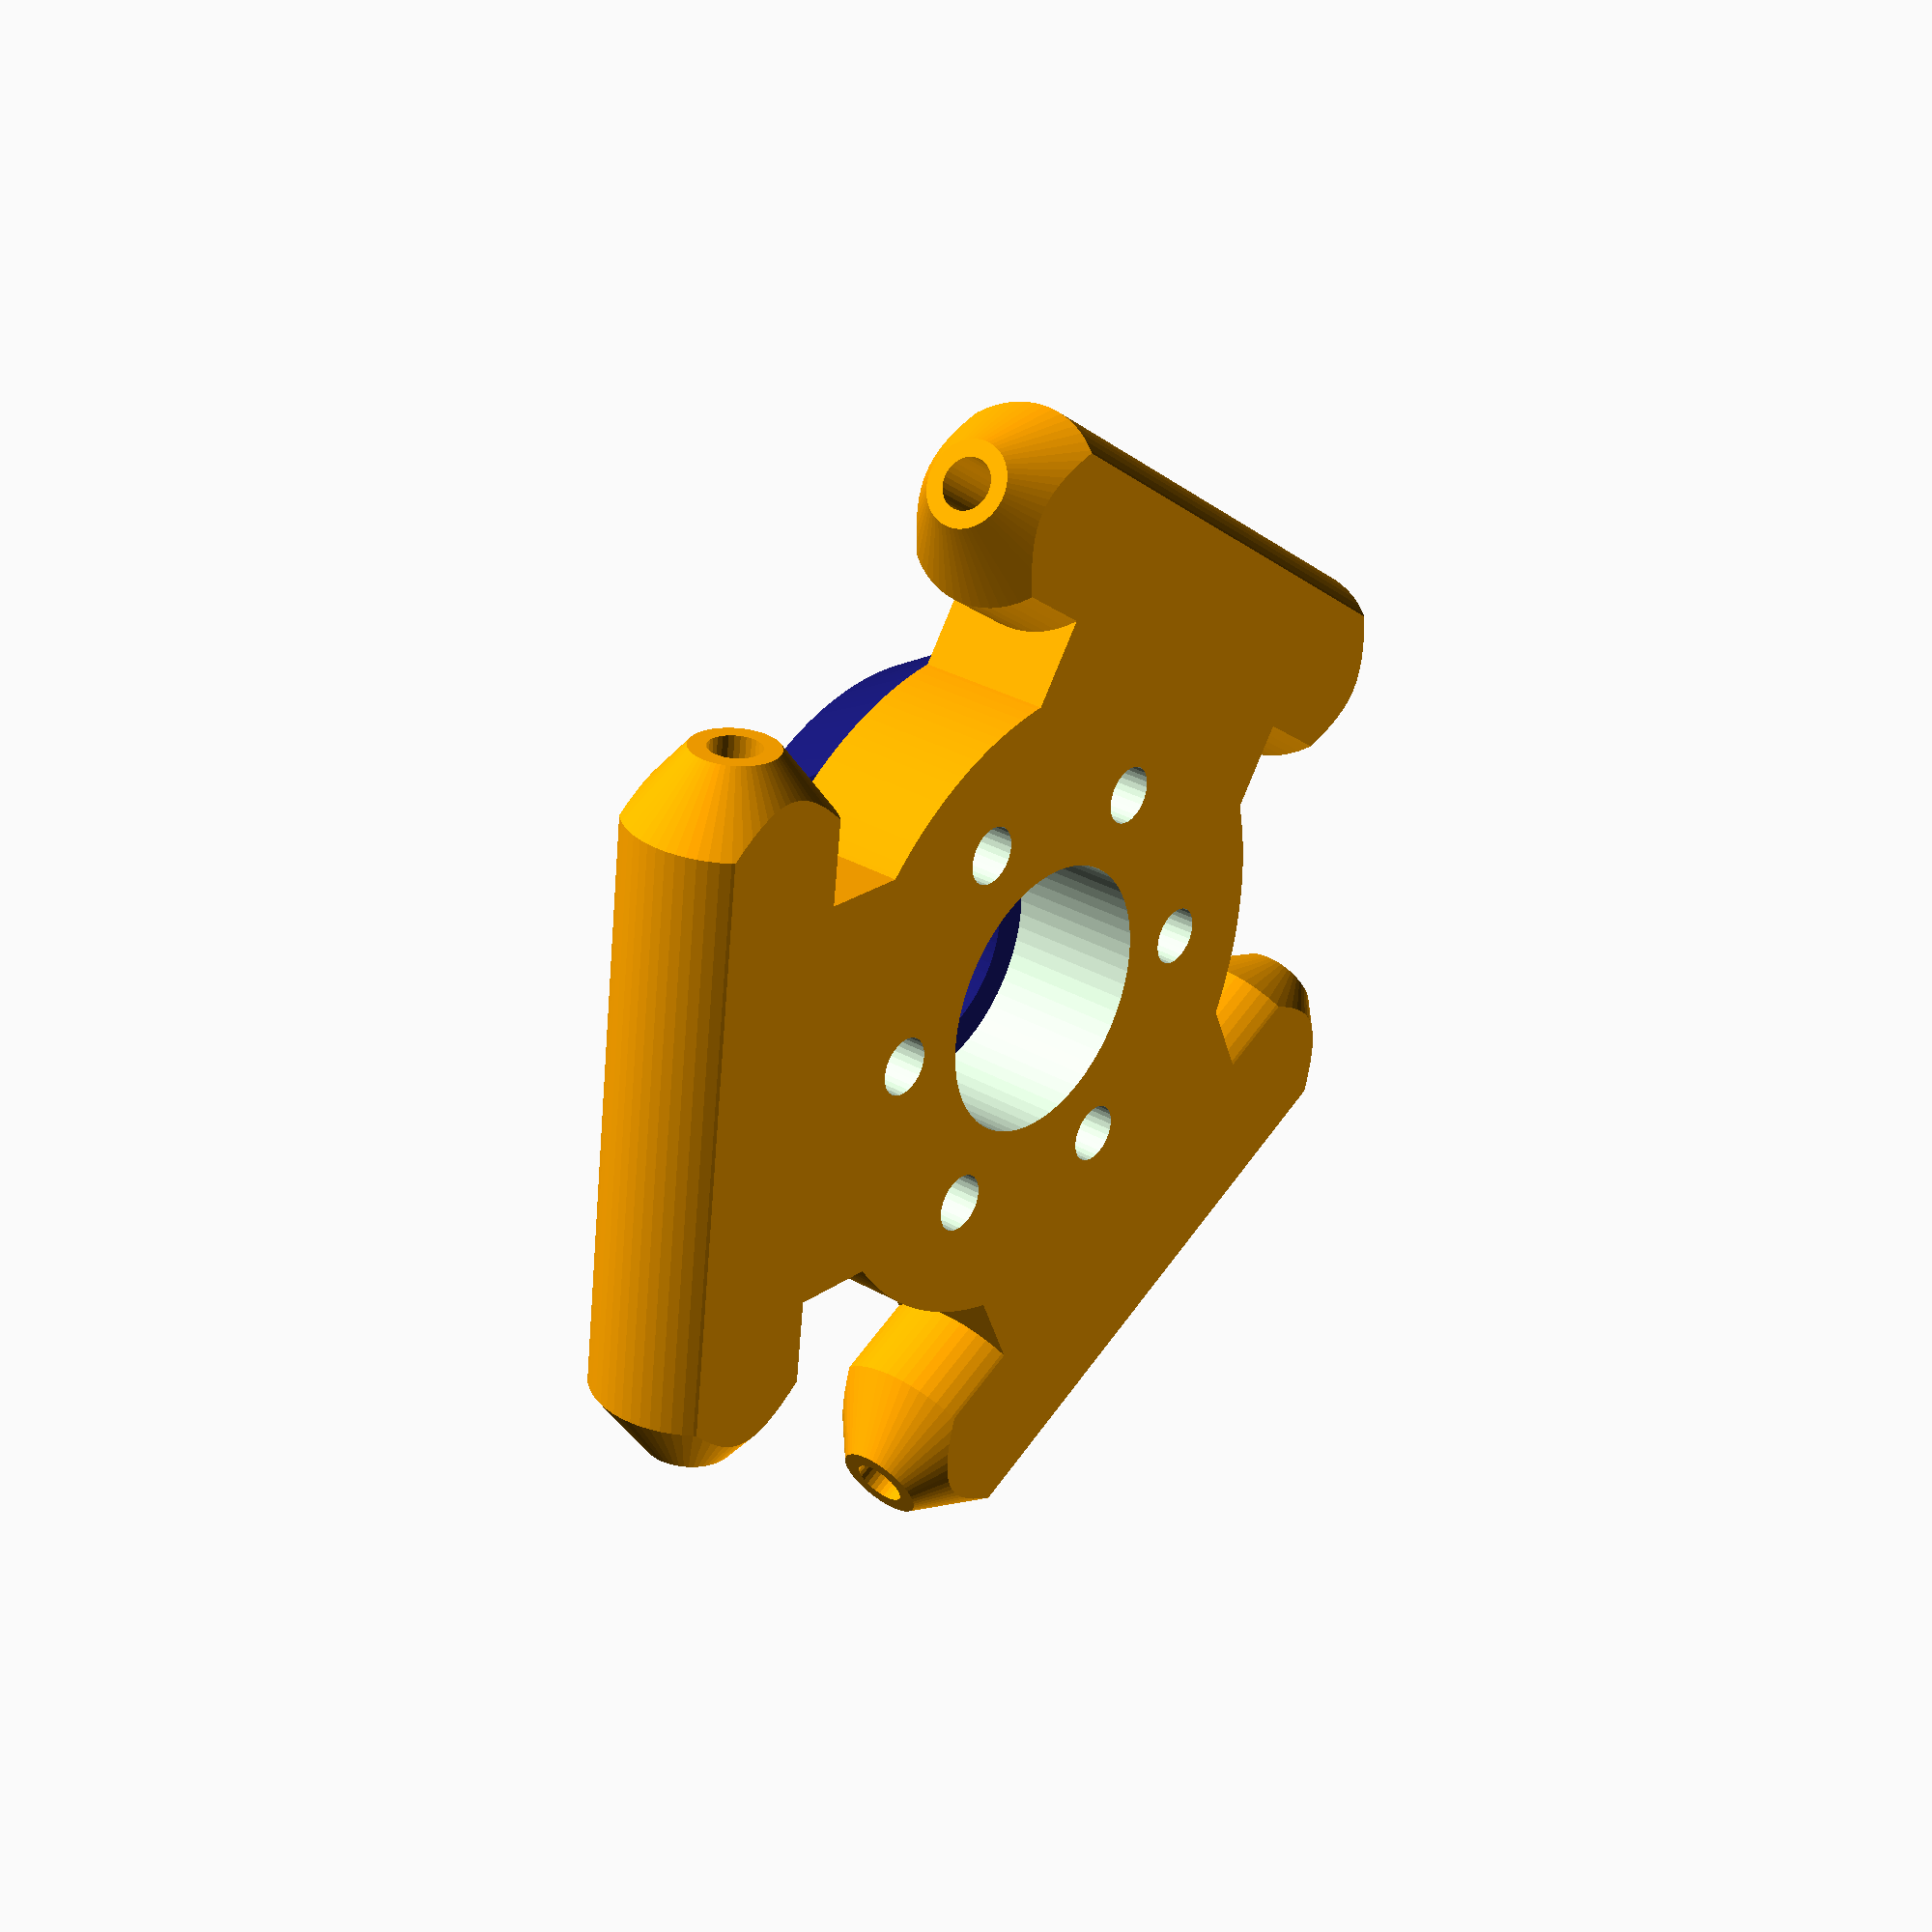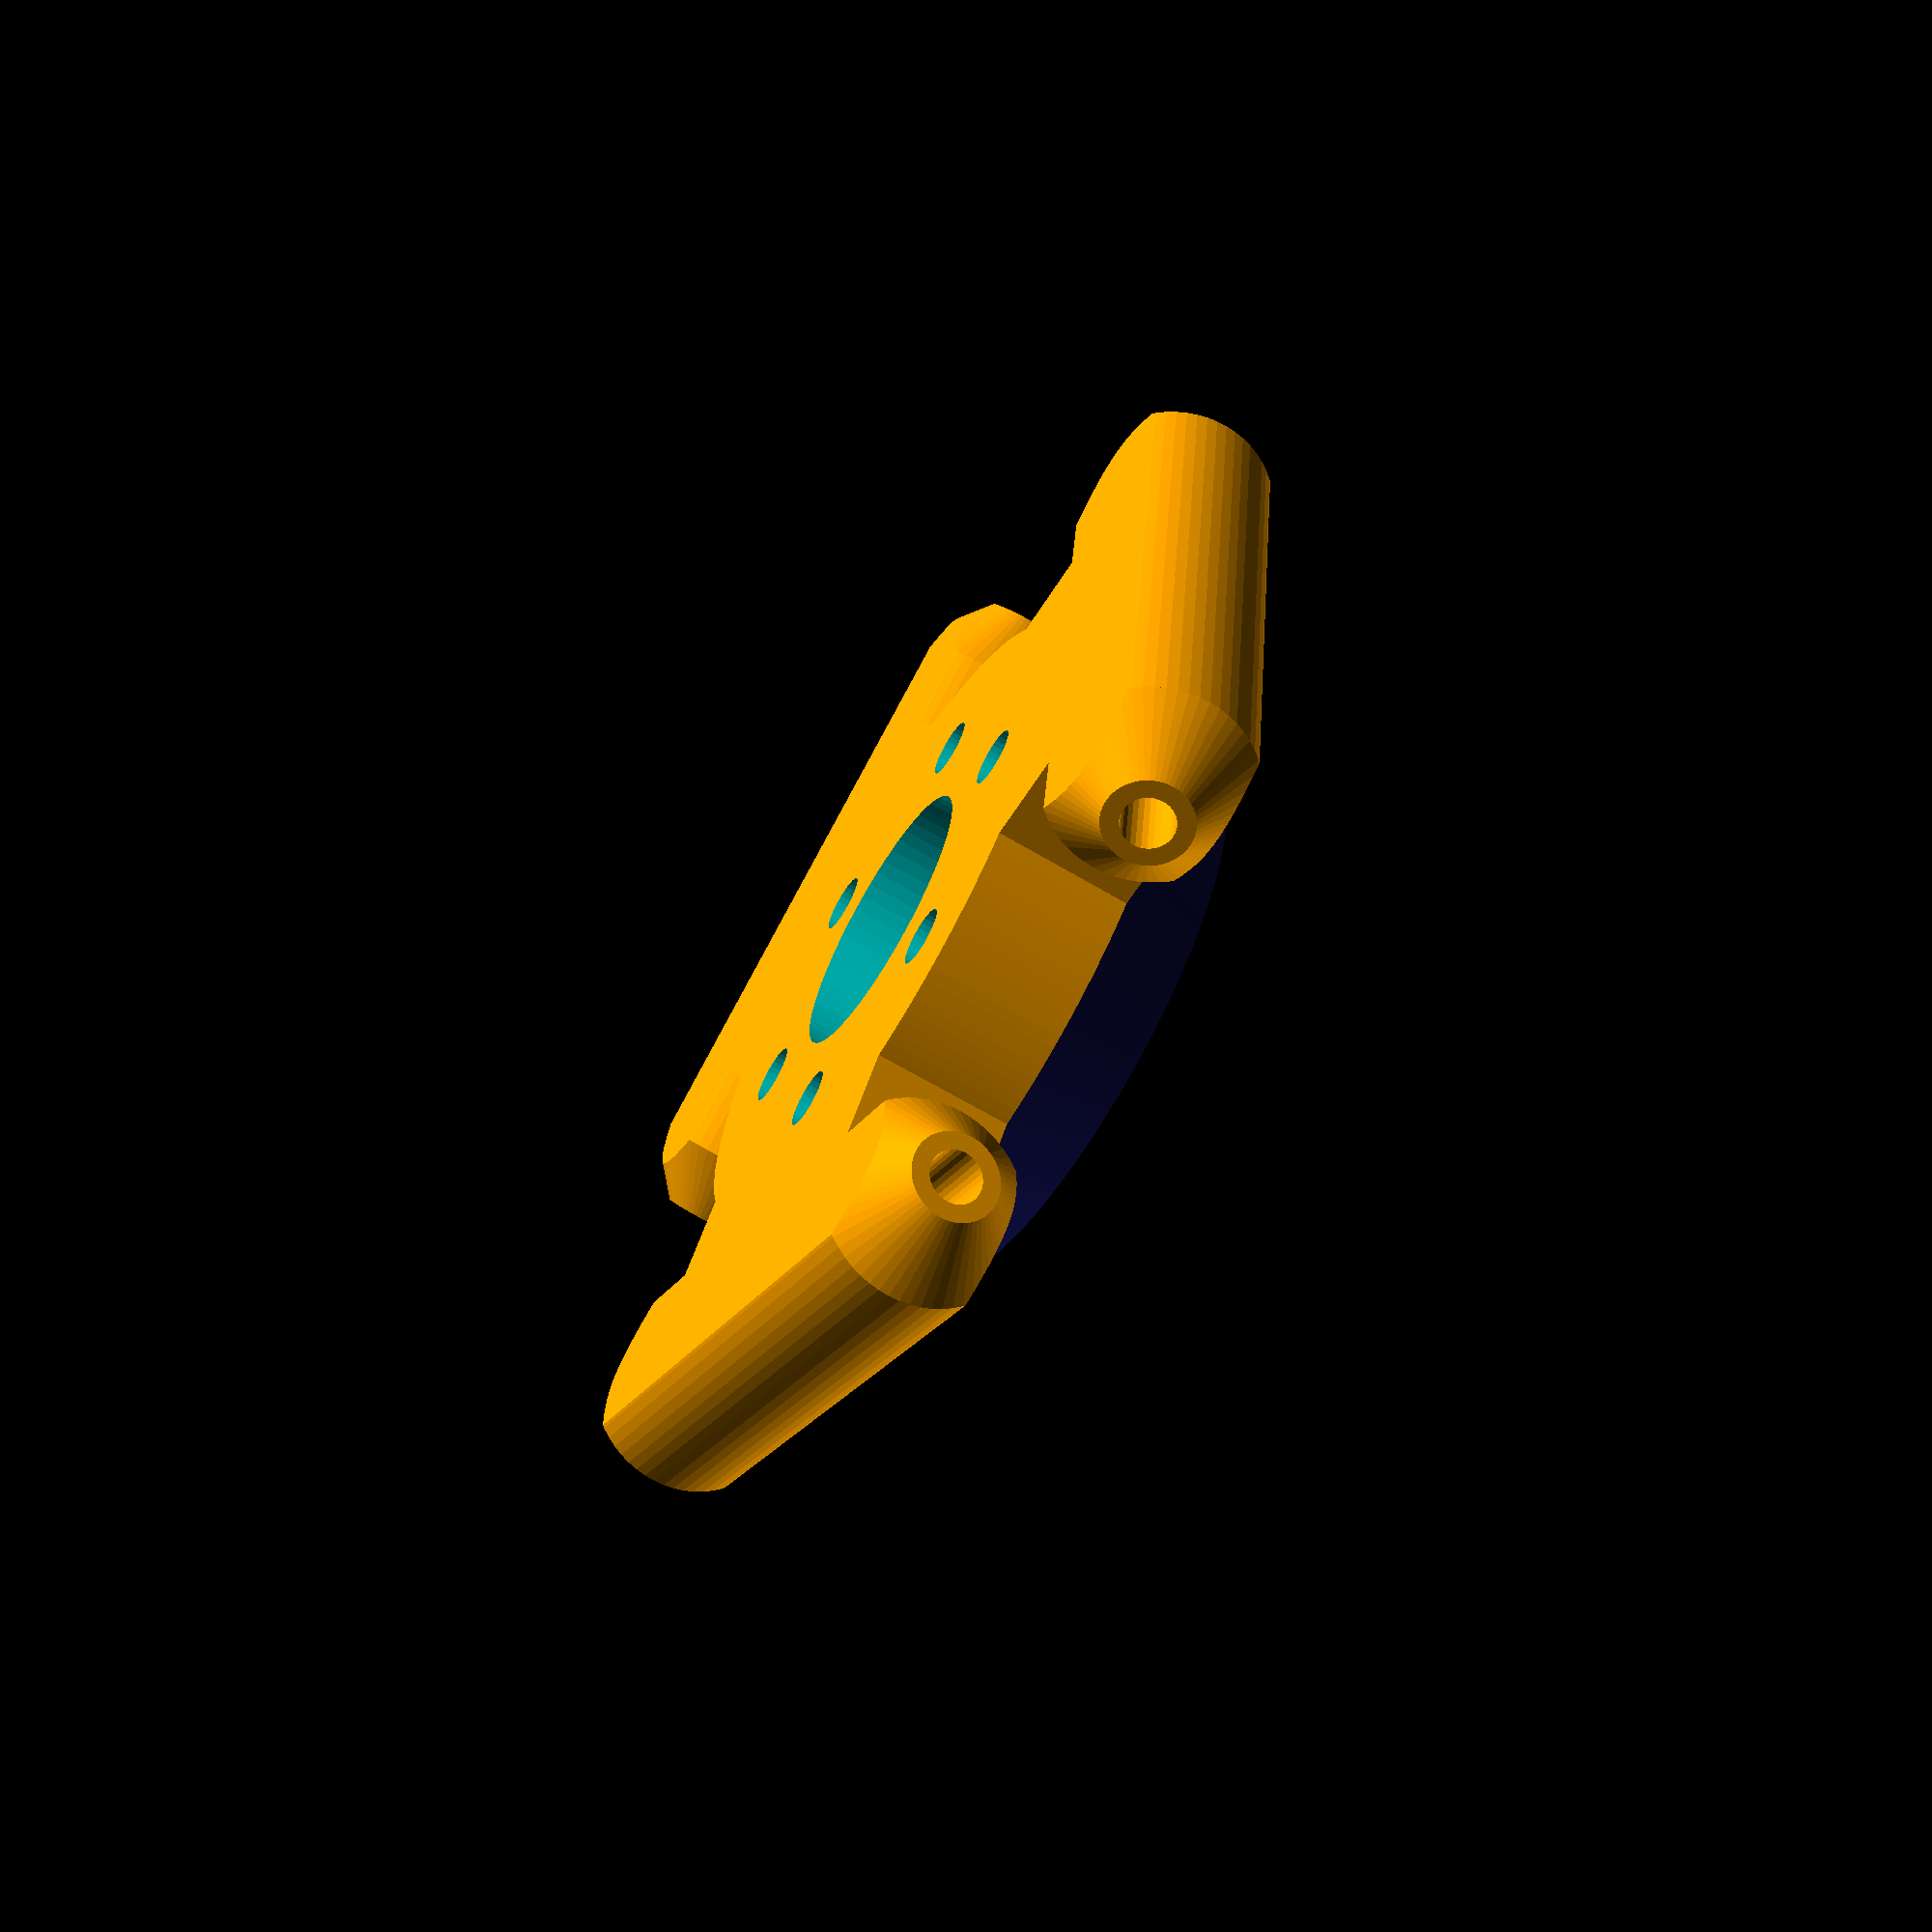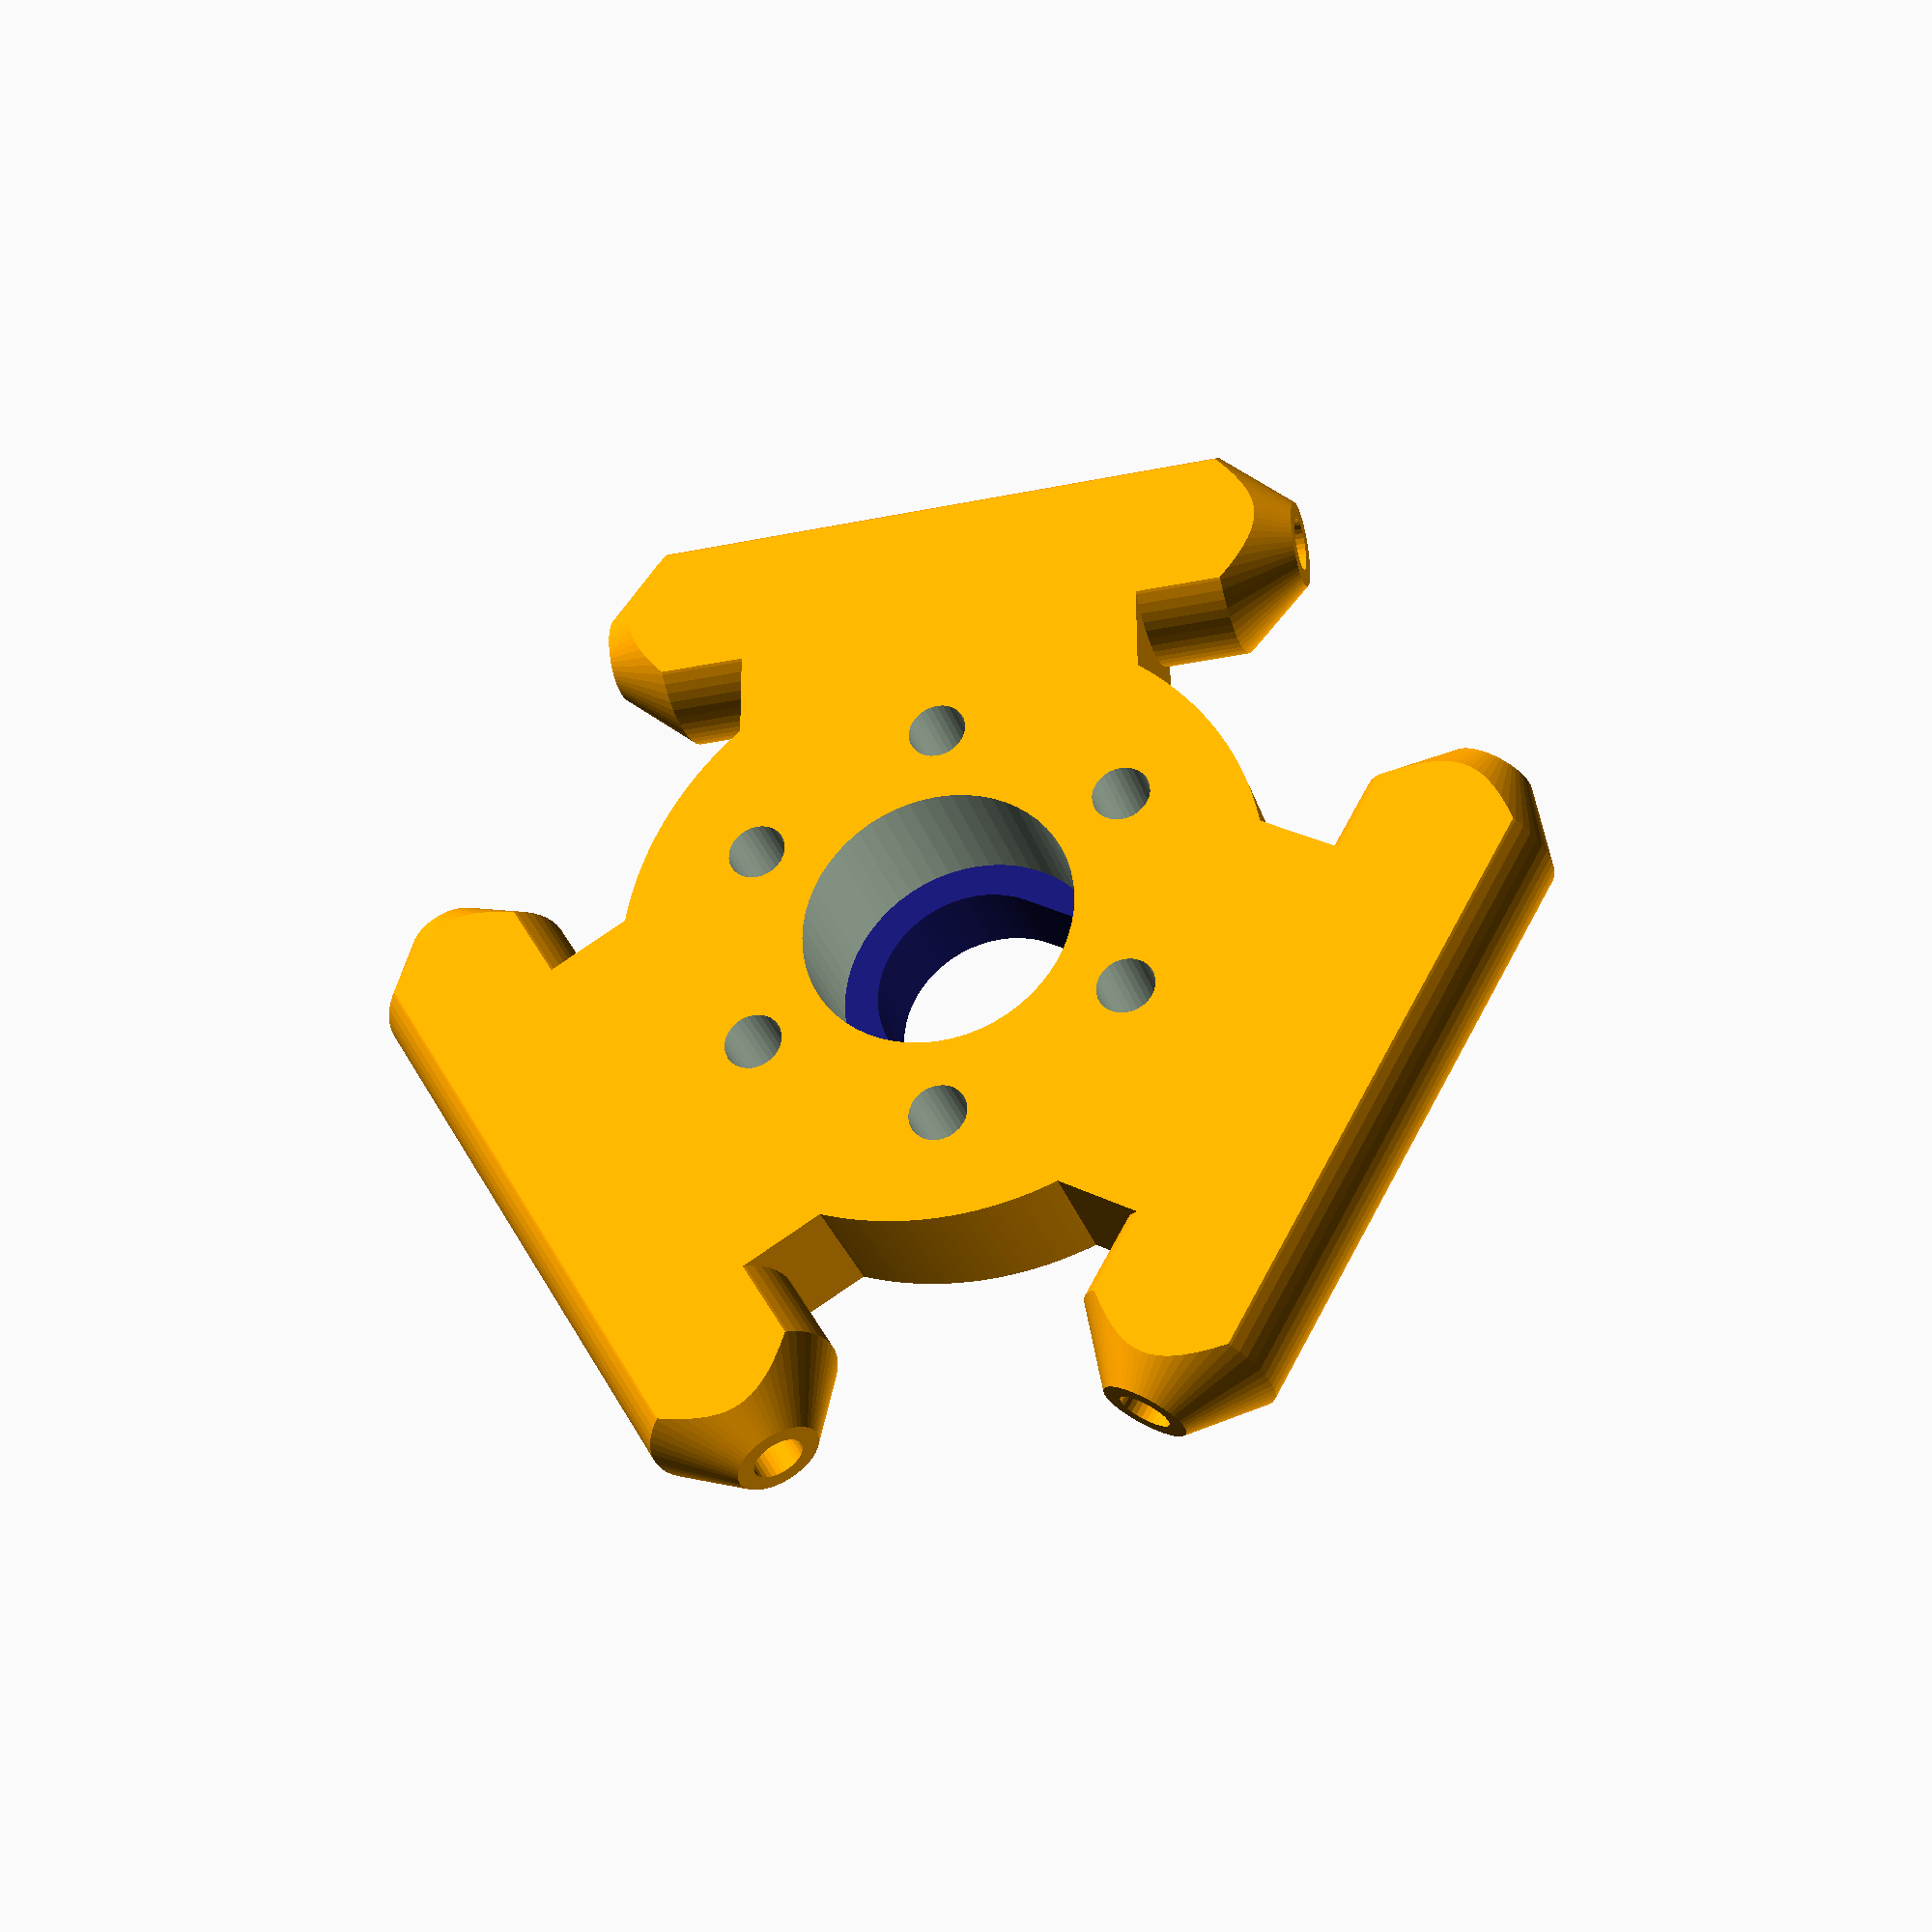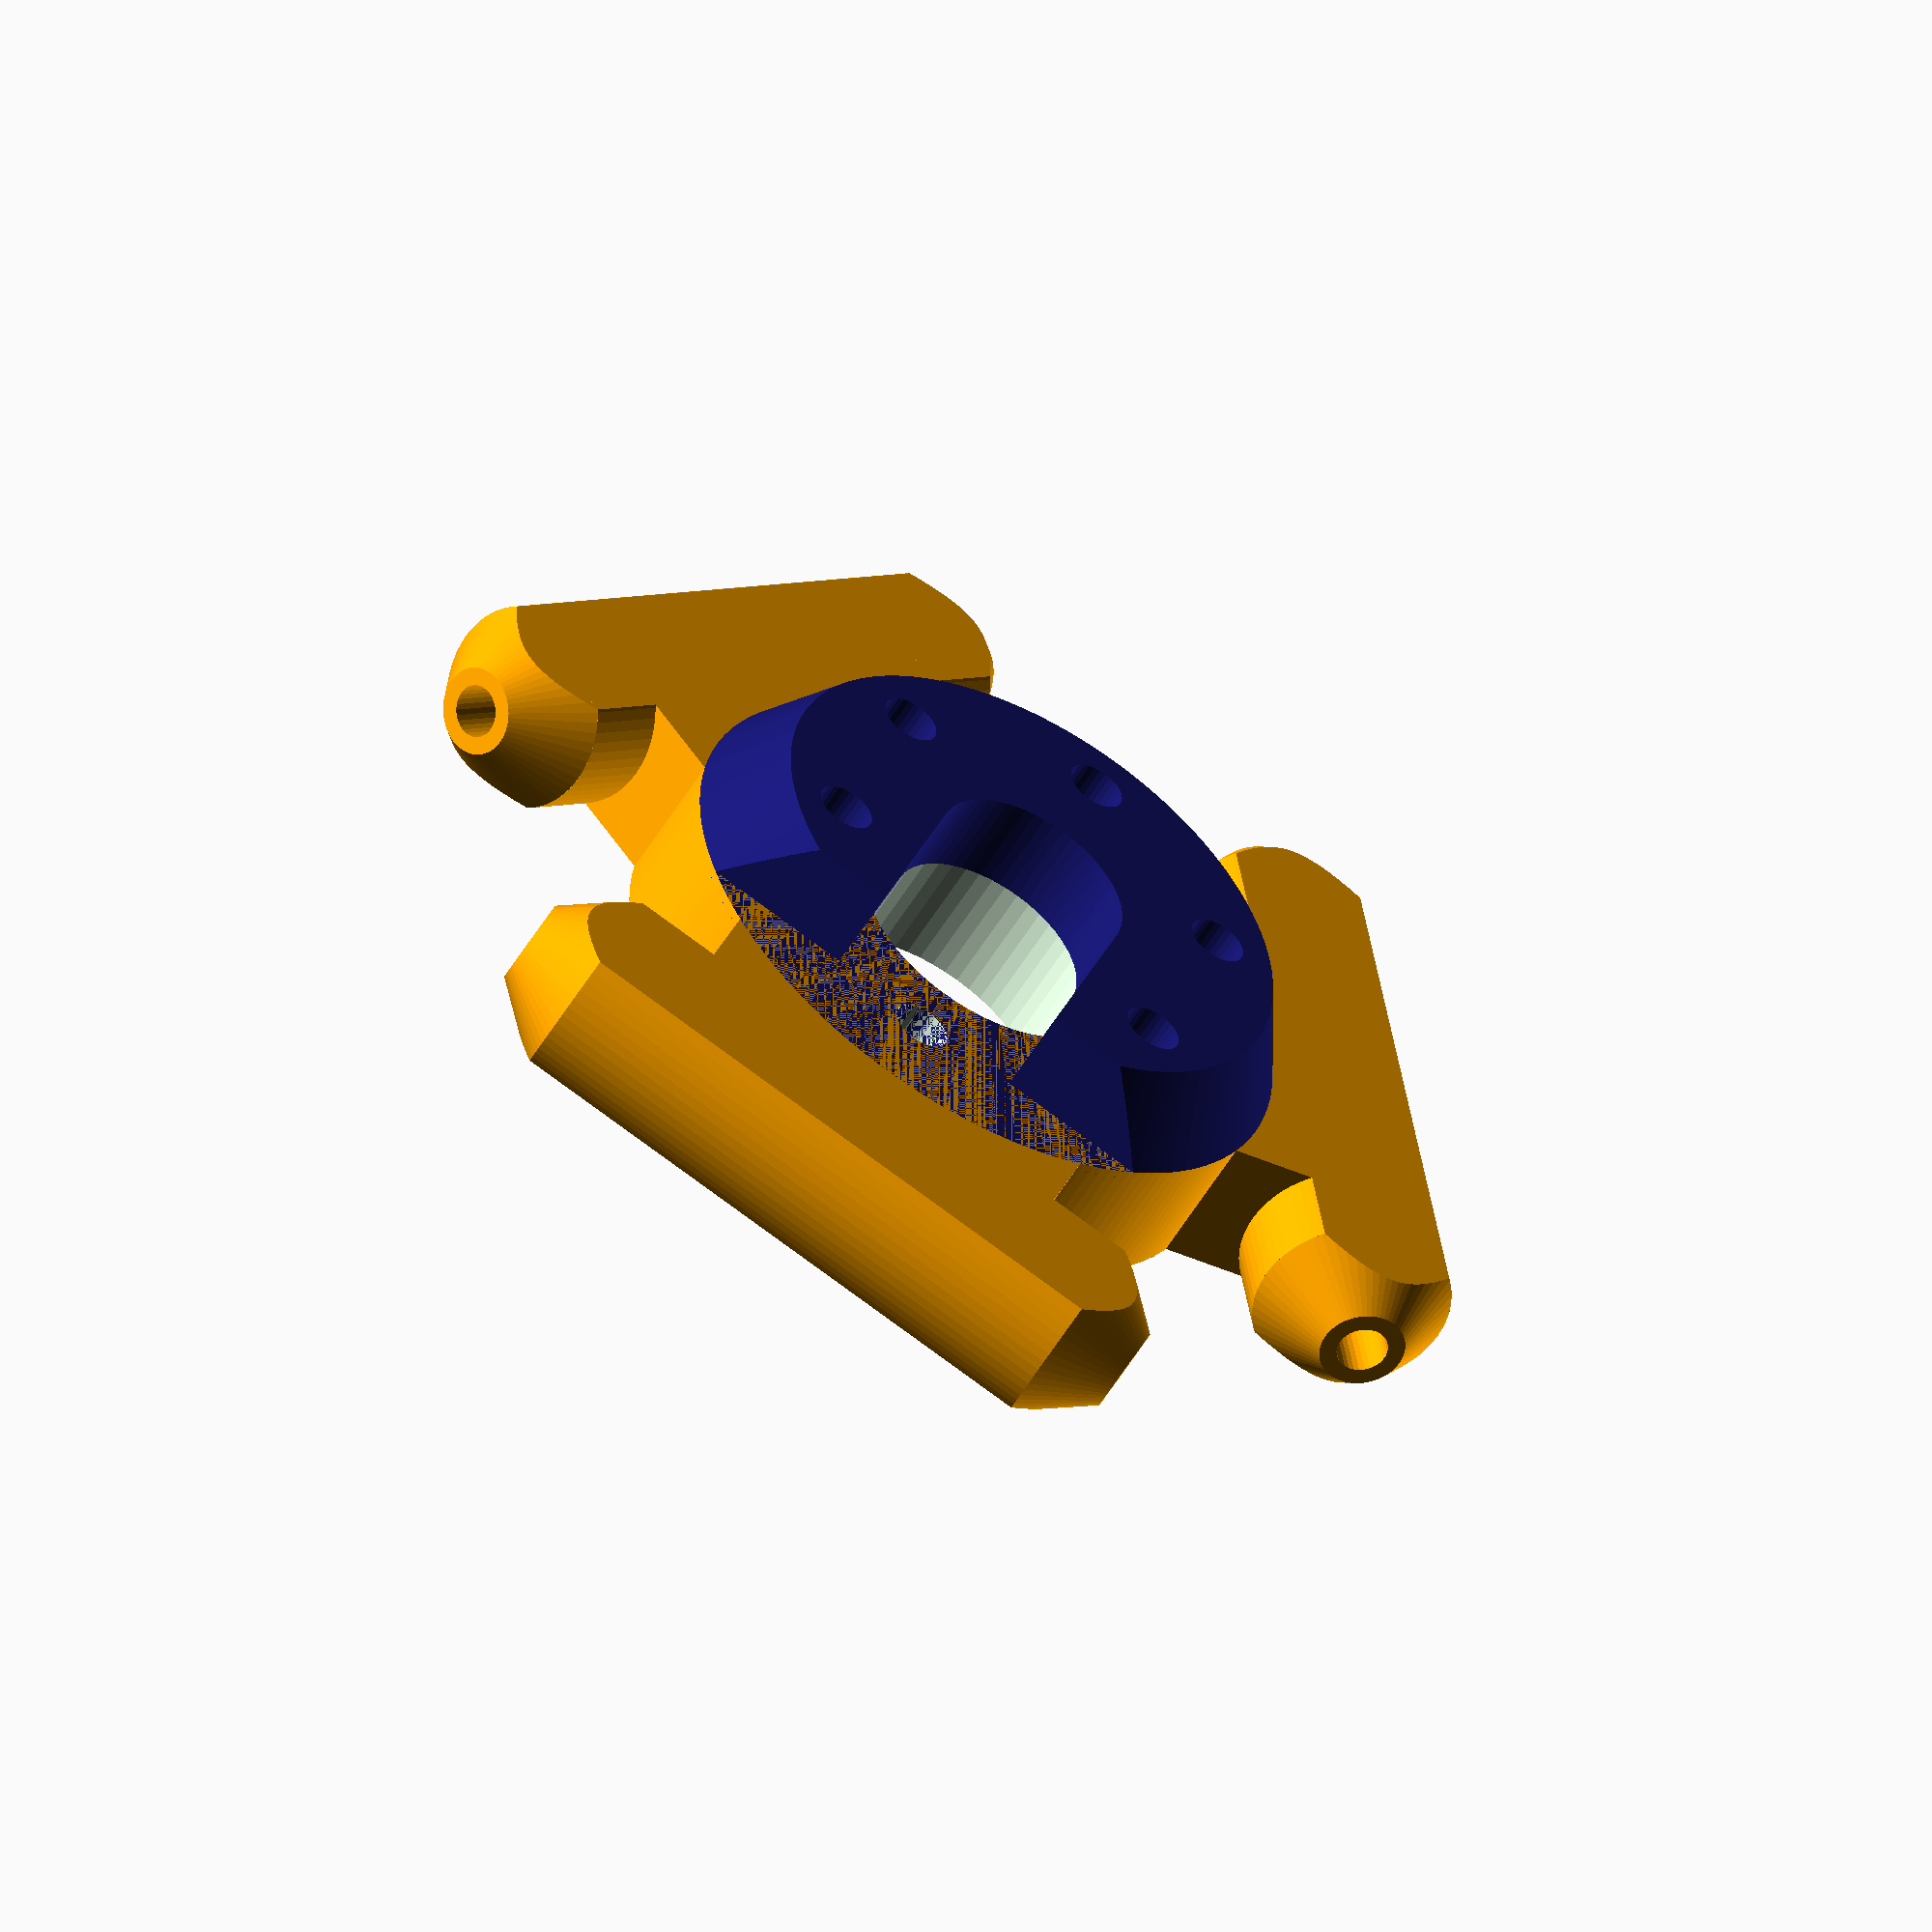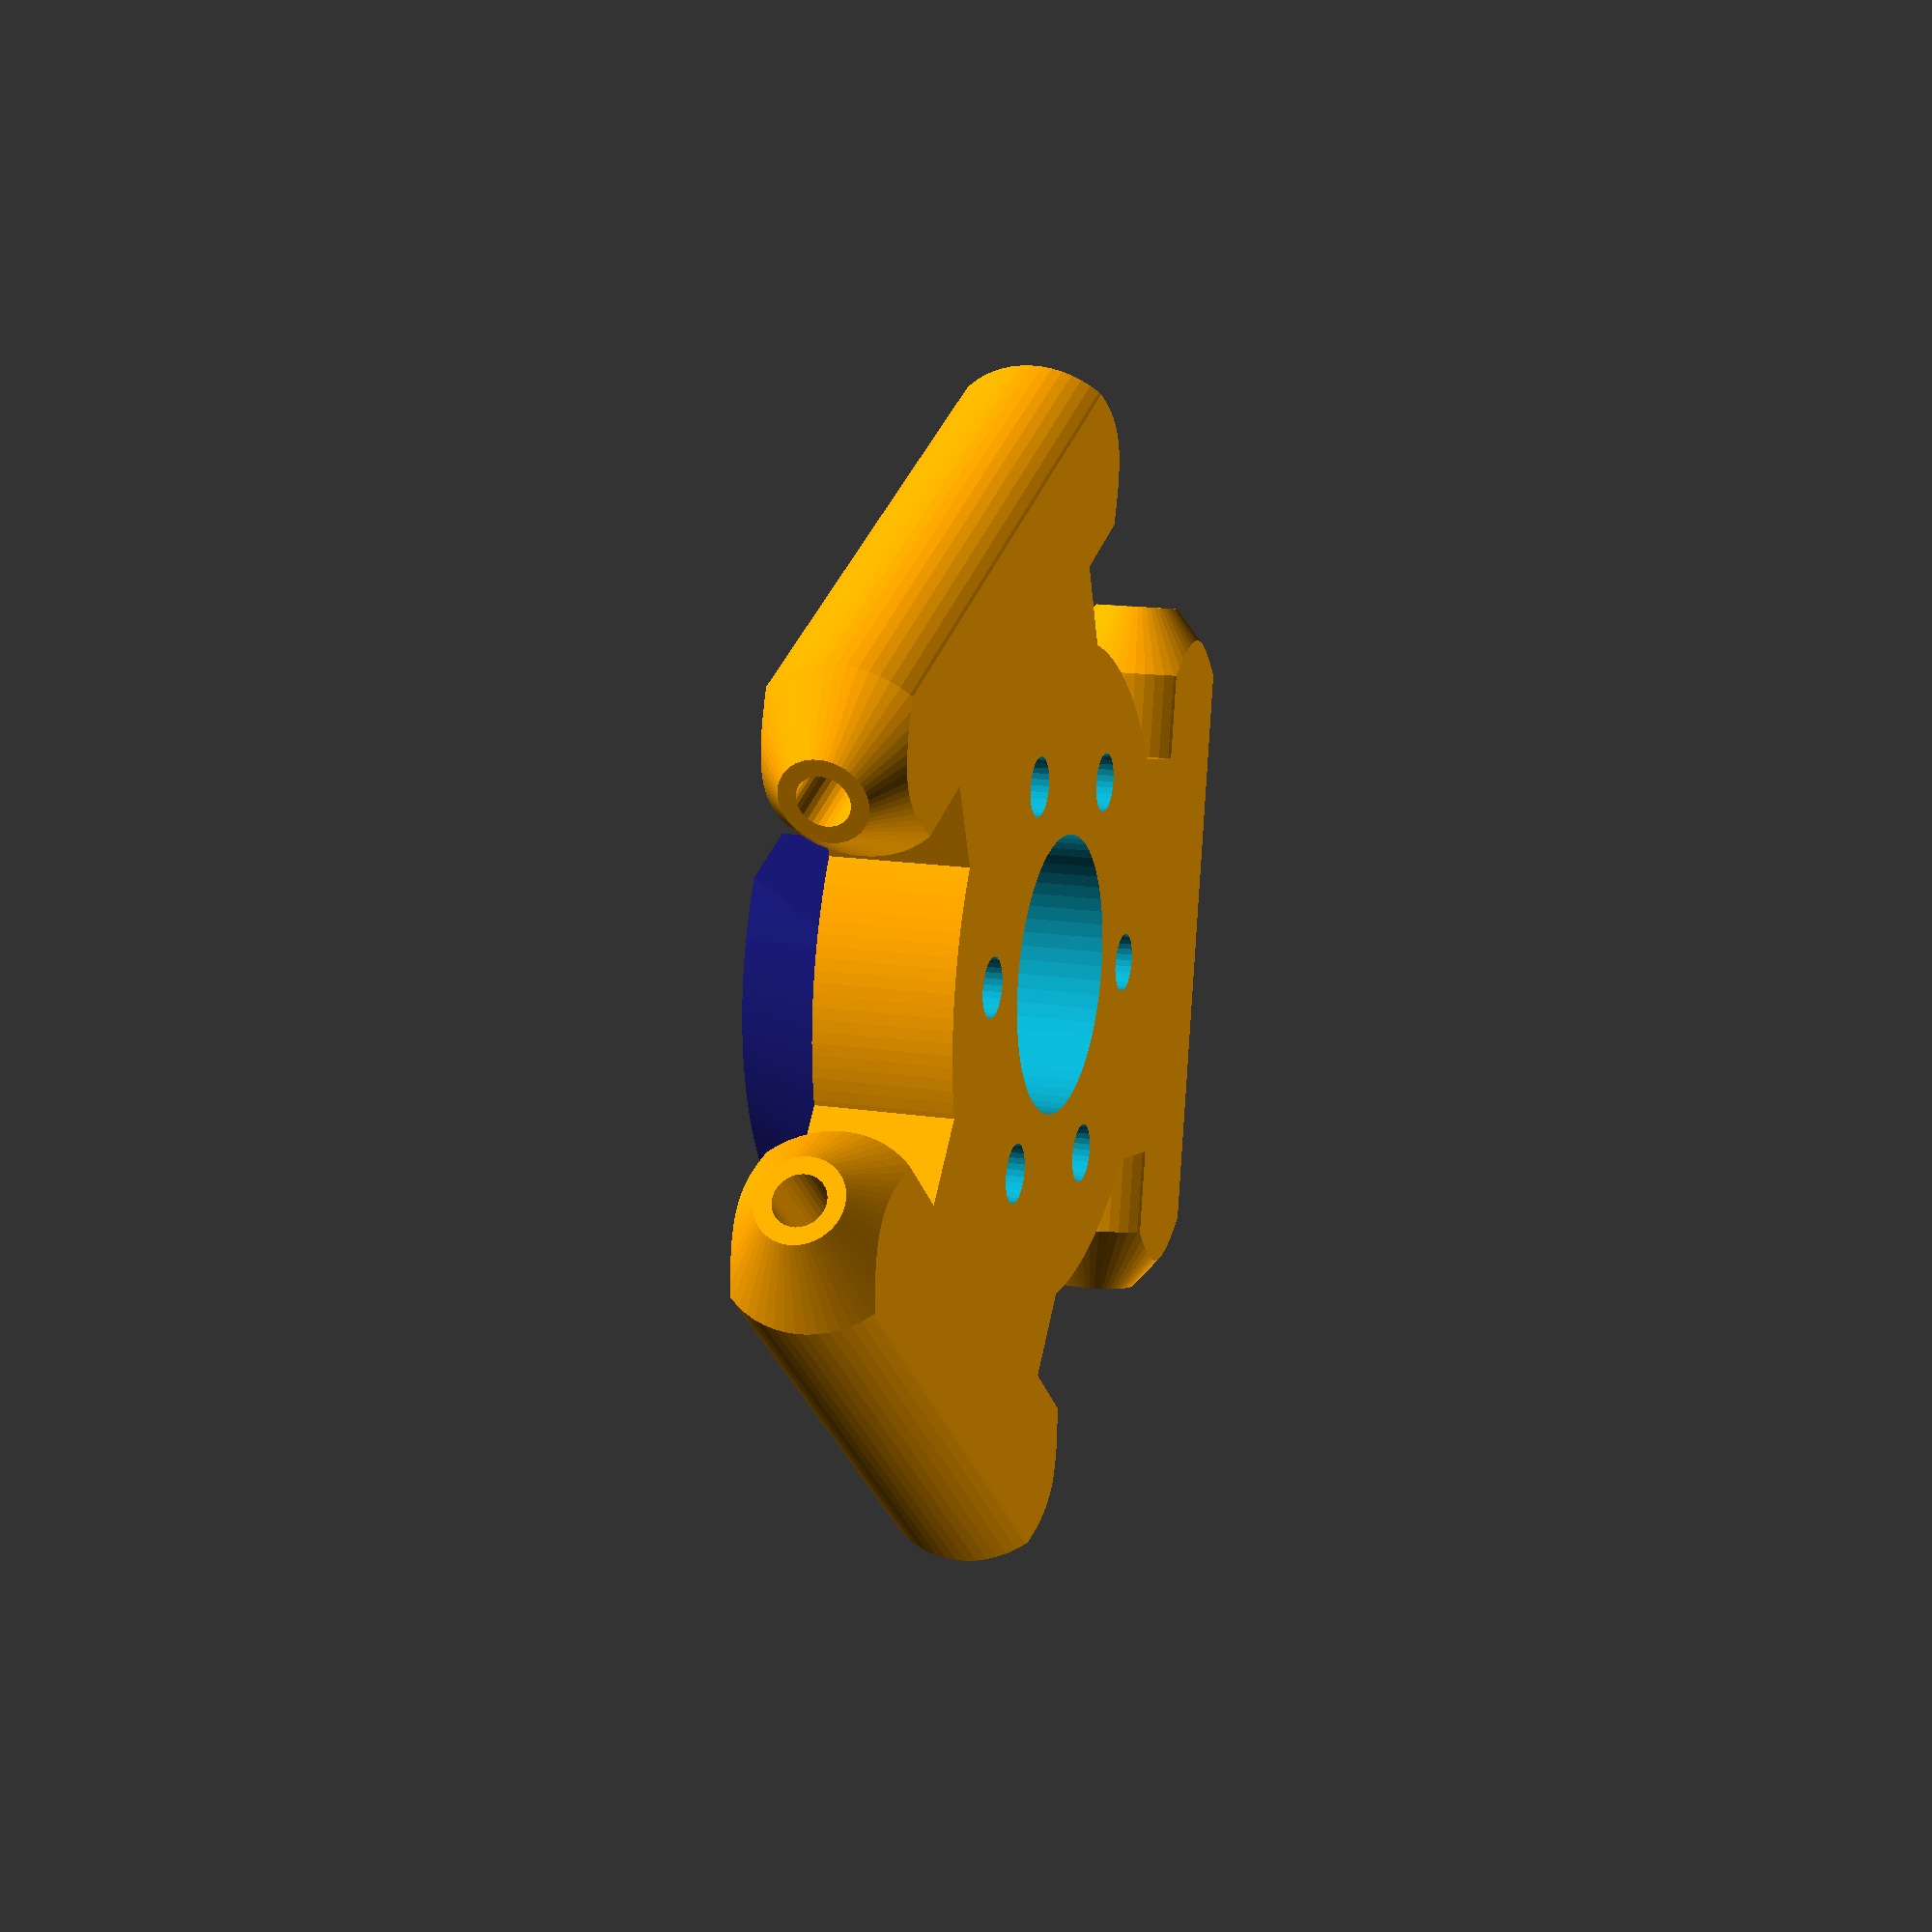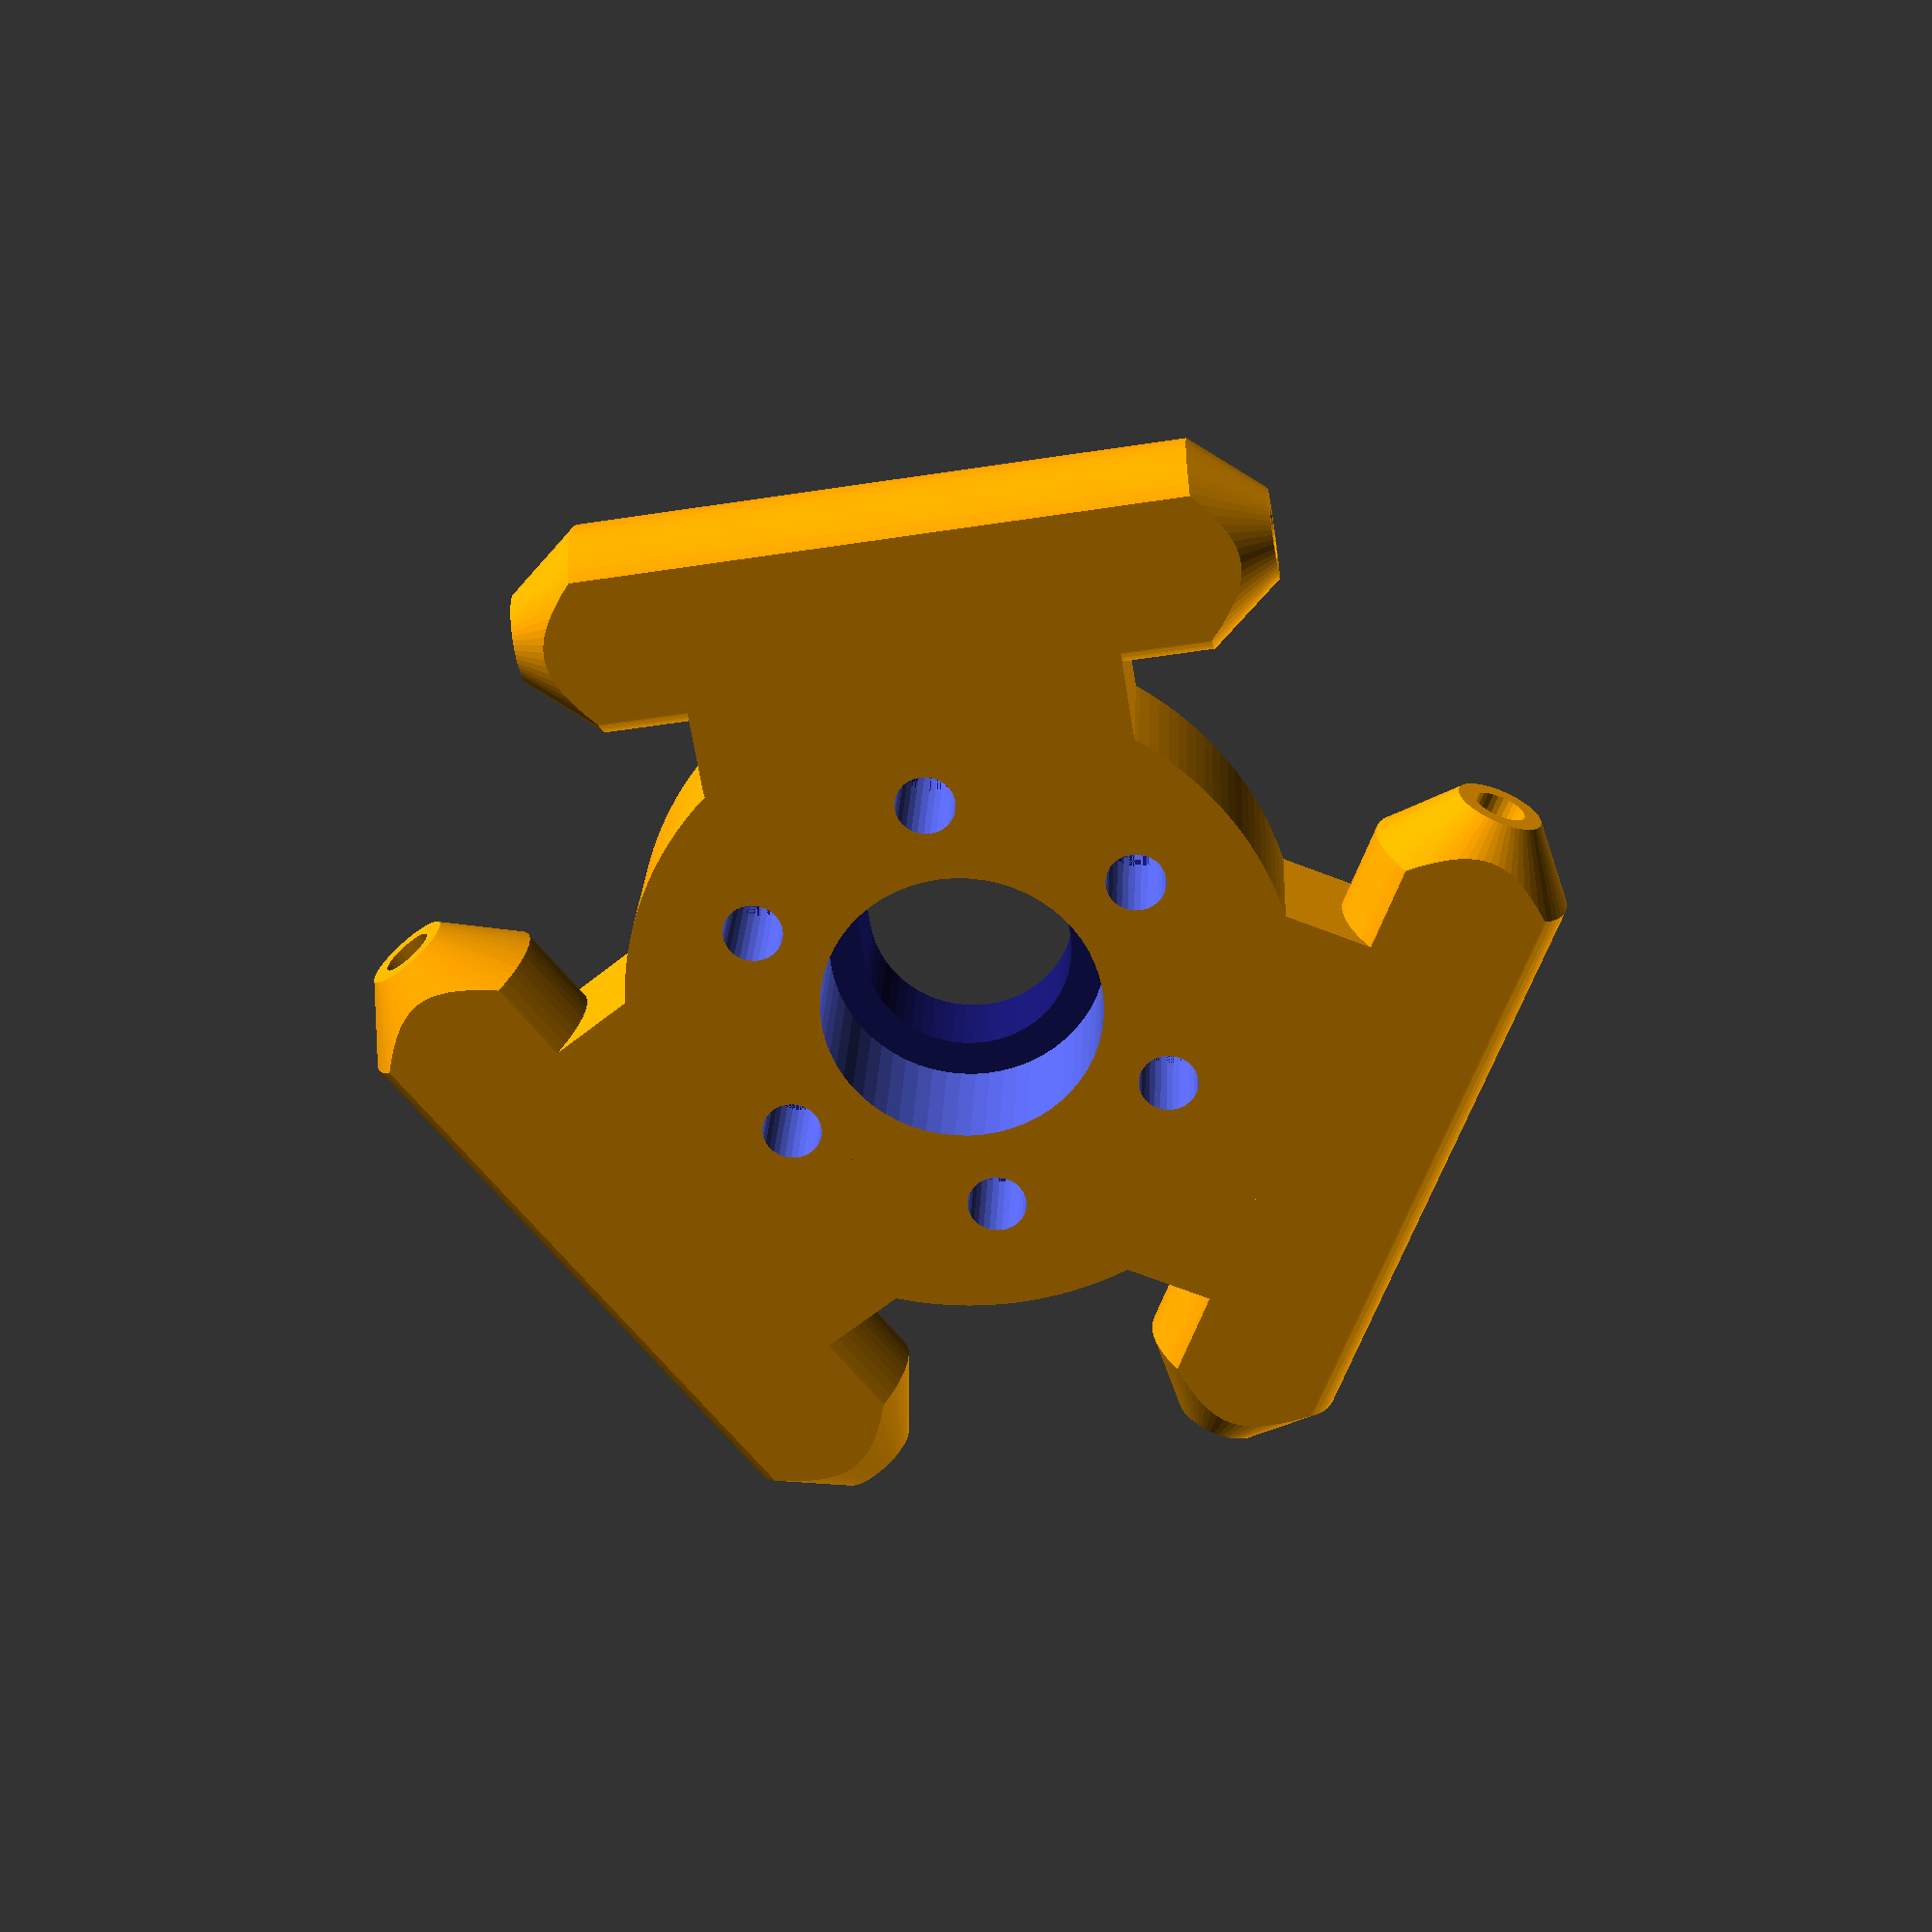
<openscad>
//BY DOWNLOADING, OPENING AND/OR USING THIS WORK YOU AGREE TO THE TERMS AND CONDITIONS CONTAINED AT THE END OF THIS FILE.

Resolution=60; //[30:Low, 60:Medium, 120:High]

Display=0; //[0:All, 1:Effector, 2:Mount]

//Main body height.
Height=8;

//Main body diameter.
Body=38;

//Hotend upper section diameter.
Hotend=16;

//Hotend groove mount.
Hotend_Mount=12;

//Hotend mount hole size.
Mount_Size=3.4;

//Hotend mount configuration.
Mount_Configuration=60;  //[60:Six, 120:Three, 180:Two]

//Clamp body height.
Clamp_Height=5.2;

//Clamp body diameter.
Clamp_Body=32;

//Rod offset.
Rod_Offset=24;

//Ball joint mount thread size.
BallMount=3;

//Ball joint offset.
Ball_Joint=42;

/* [Hidden] */

//Cable Pass
Include_Cable_Pass=false;

Cable_Pass=5;

$fn=Resolution;


//Main Body//
if ( Display == 0 || Display == 1) {
difference() {
color("Orange") union() {
cylinder(Height,Body/2,Body/2,true,$fn=Resolution*3);

for ( i = [60:120:359]) {
//Main Intersection
intersection() {
cube([Body*2,Body*2,Height],true);

rotate([0,0,i]) {
difference() {
union() {   
//Ball Joint Mount
translate([+Ball_Joint/2-2,Rod_Offset,0])
rotate([0,90,0])
cylinder(4,11.575/2,5/2,true);

//Ball Joint Mount
translate([-Ball_Joint/2+2,Rod_Offset,0])
rotate([0,90,0])
cylinder(4,5/2,11.575/2,true);

//Mount Barrel
translate([0,Rod_Offset,0])
rotate([0,90,0])
cylinder(Ball_Joint-8,11.575/2,11.575/2,true);

//Mount Support
translate([0,Rod_Offset-7,0])
cube([24,12,Height],true);
}

//Ball Joint Mount Thread
translate([0,Rod_Offset,0])
rotate([0,90,0])
cylinder(Ball_Joint+1,BallMount/2,BallMount/2,true,$fn=Resolution/2);
}
}
}
}
}

//Main Difference
cylinder(Height+1,Hotend/2,Hotend/2,true);

for (i=[-30:Mount_Configuration:359-30]) {
rotate([0,0,i])
translate([12.5,0,0])
cylinder(Height+1,Mount_Size/2,Mount_Size/2,true,$fn=Resolution/2);
}

//Cable Pass
if ( Include_Cable_Pass == true )
translate([0,-16,0])
cylinder(Height+1,Cable_Pass/2,Cable_Pass/2,true);

}
}

//Hotend Groove Mount
if ( Display == 0 || Display == 2) {
translate([0,0,-Height/2-Clamp_Height/2]) {
color("MidnightBlue") difference() {
hull() {
translate([0,0,Clamp_Height/2])
cylinder(0.0001,Body/2,Body/2,true,$fn=Resolution*3);
    
translate([0,0,-Clamp_Height/2])
cylinder(0.0001,Clamp_Body/2,Clamp_Body/2,true,$fn=Resolution*3);
}

hull() {
//Hotend Groove Difference
cylinder(Clamp_Height+1,Hotend_Mount/2,Hotend_Mount/2,true);
    
translate([0,-20,0]) 
cylinder(Clamp_Height+1,Hotend_Mount/2,Hotend_Mount/2,true);
}
    
translate([0,-Body/2+3,0]) 
cube([Clamp_Body,8,Clamp_Height+1],true);

//Hotend Mount
for (i=[-30:Mount_Configuration:359-30]) {
rotate([0,0,i])
translate([12.5,0,0])
cylinder(Height+1,Mount_Size/2,Mount_Size/2,true,$fn=Resolution/2);
}
}
}
}


//License Conditions 

//Rights: 
//Save and privately distribute modified copies for the sole purpose of convenience, provided the license remains included and unmodified. 
//Use this design in a commercial setting provided it is on a single case basis. 
//Review the code and values for learning purposes. 
//Display this design in a public setting provided the appropriate attributions are included and clearly visible. 

//Conditions (without prior written permission): 
//Sell, gain profit from or relicense this design in any format or by any means, commercially or otherwise. 
//Directly copy sections of code for any other project or design. 
//Publicly redistribute or host this file. 
//The design owner can revoke all rights at any time, including all use, for any reason. Sorry.
</openscad>
<views>
elev=328.5 azim=97.5 roll=309.0 proj=p view=solid
elev=245.8 azim=337.8 roll=121.0 proj=p view=solid
elev=30.1 azim=299.7 roll=16.4 proj=p view=wireframe
elev=54.7 azim=340.0 roll=149.7 proj=o view=wireframe
elev=344.9 azim=161.1 roll=288.8 proj=p view=wireframe
elev=155.2 azim=350.7 roll=177.6 proj=p view=solid
</views>
